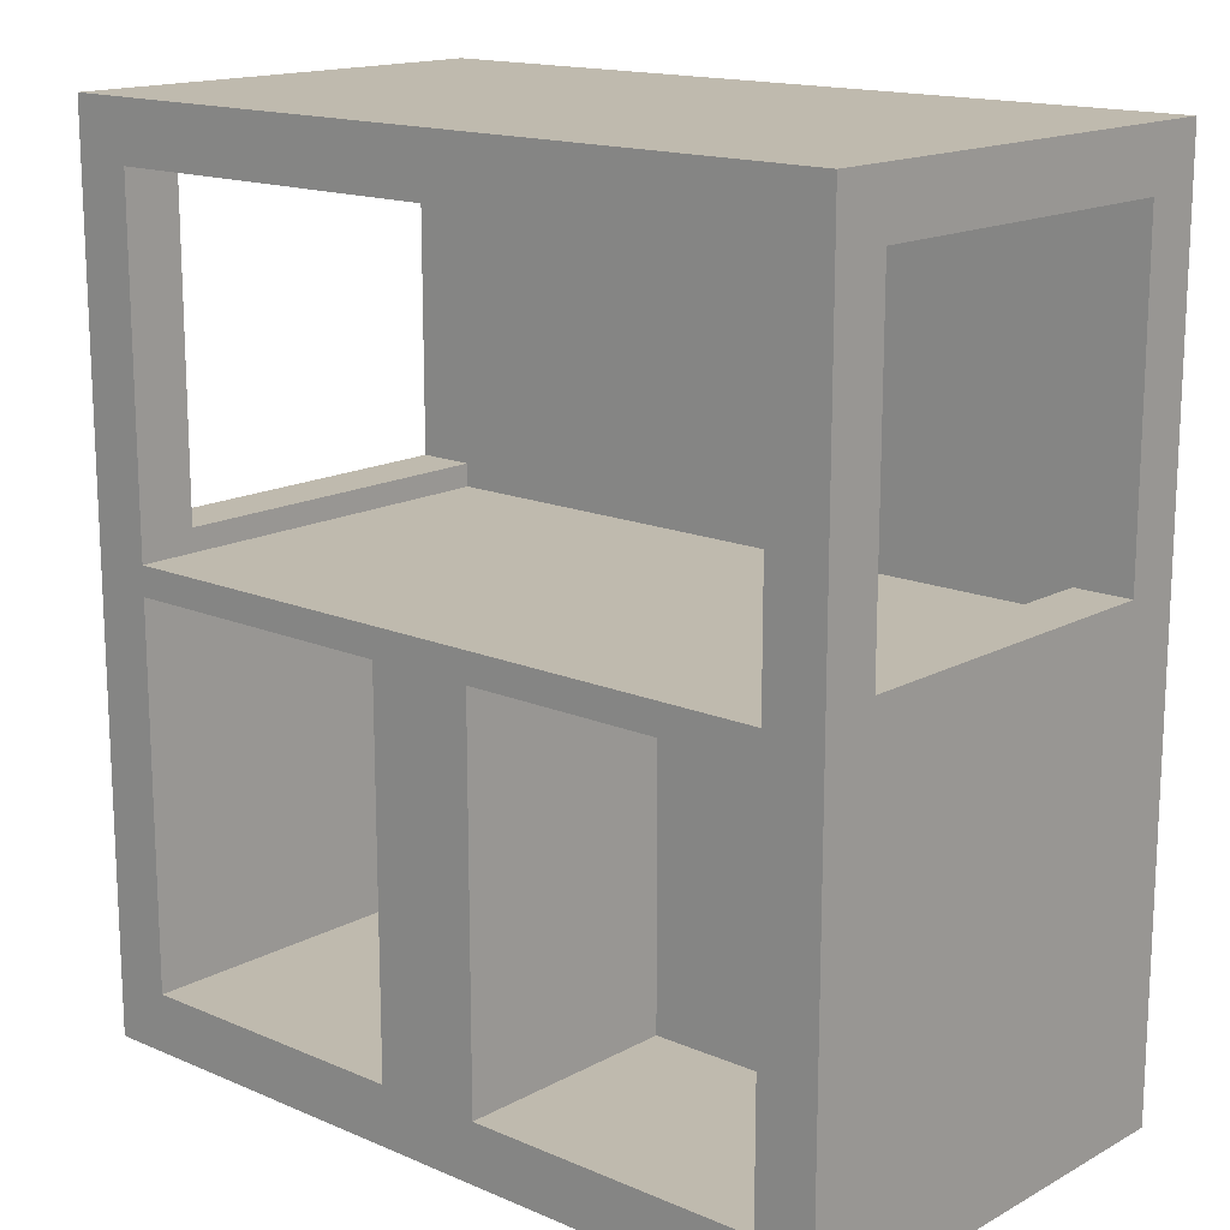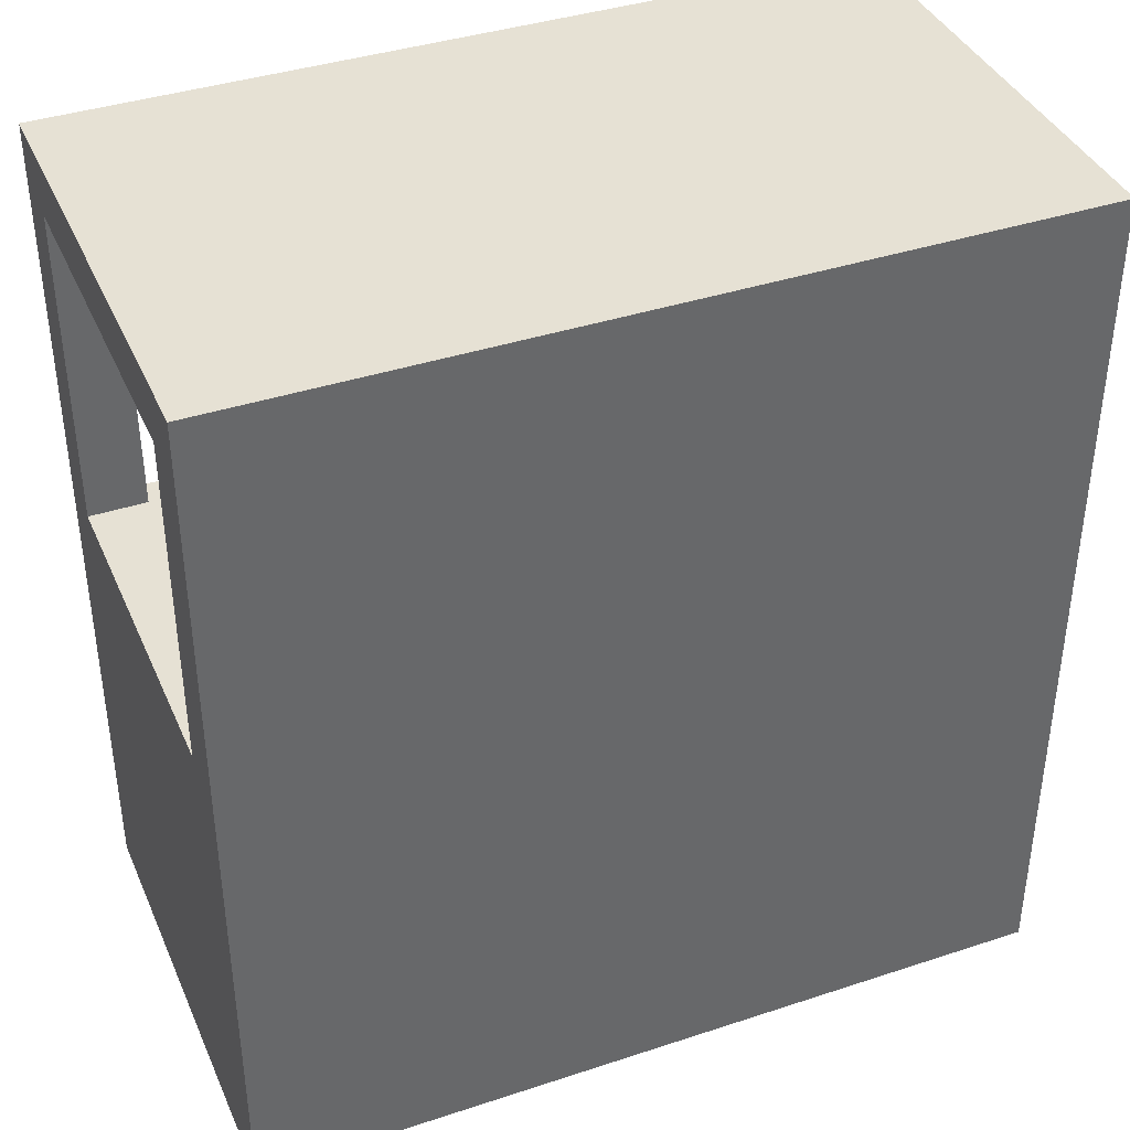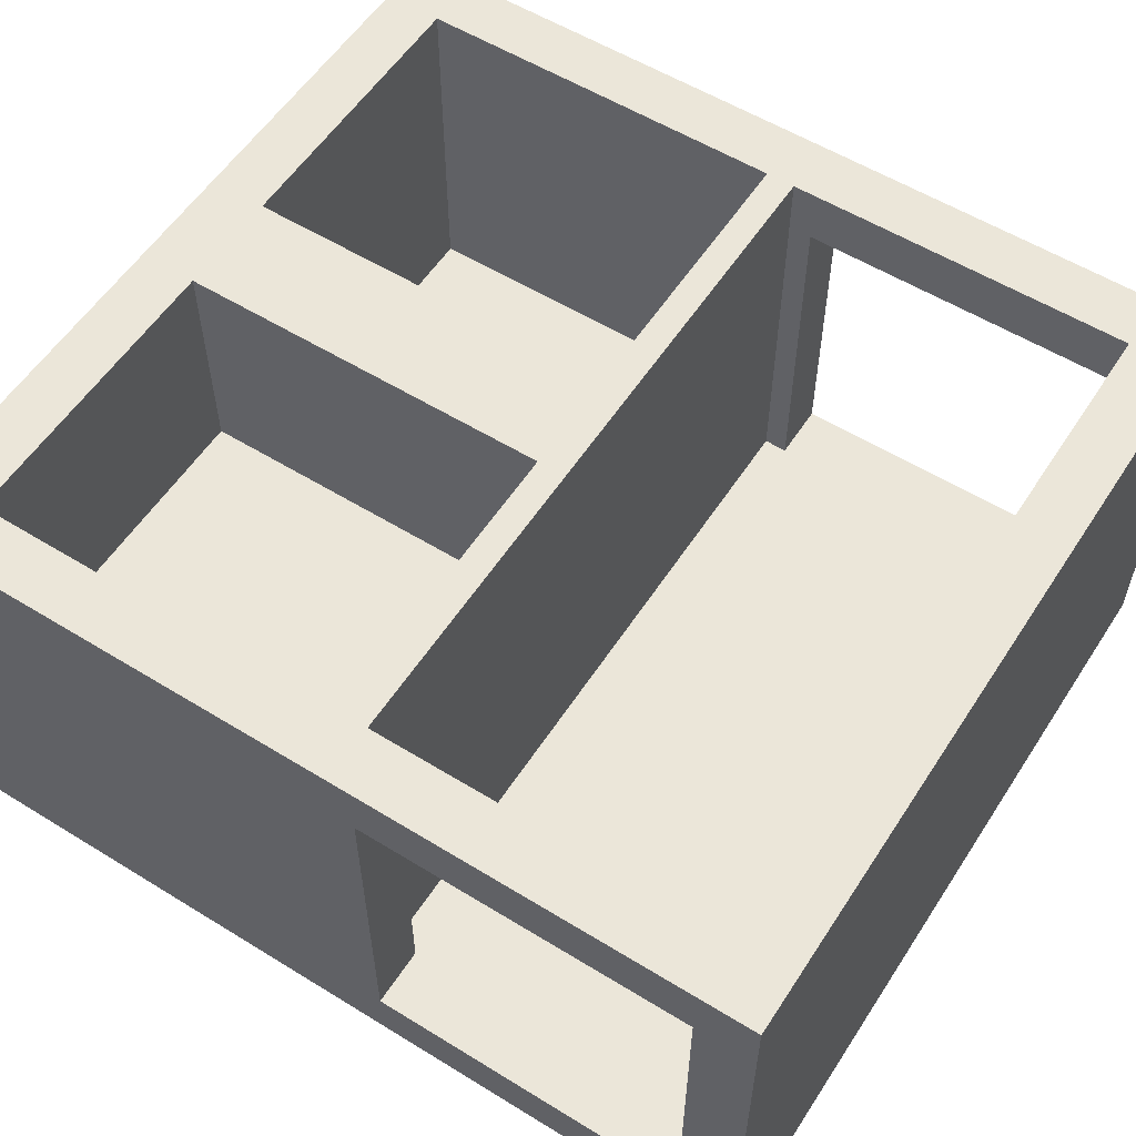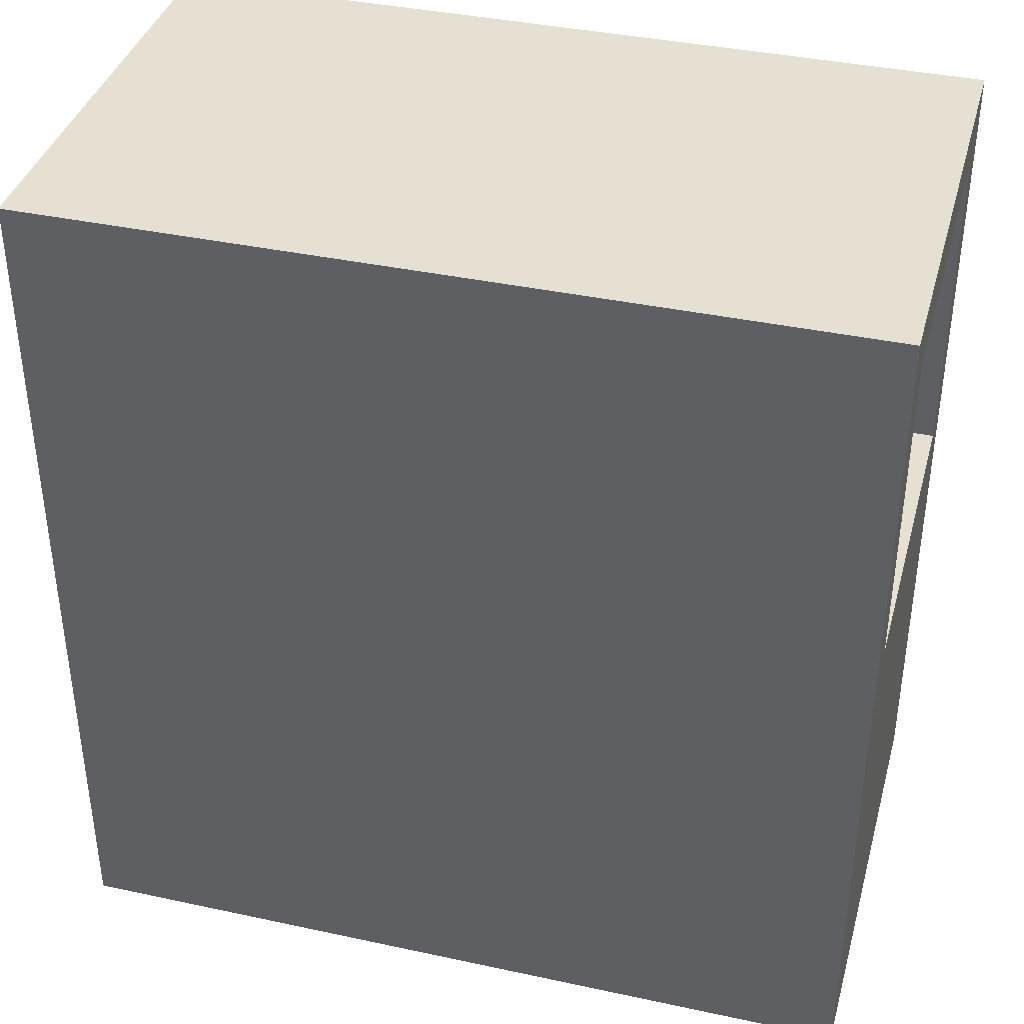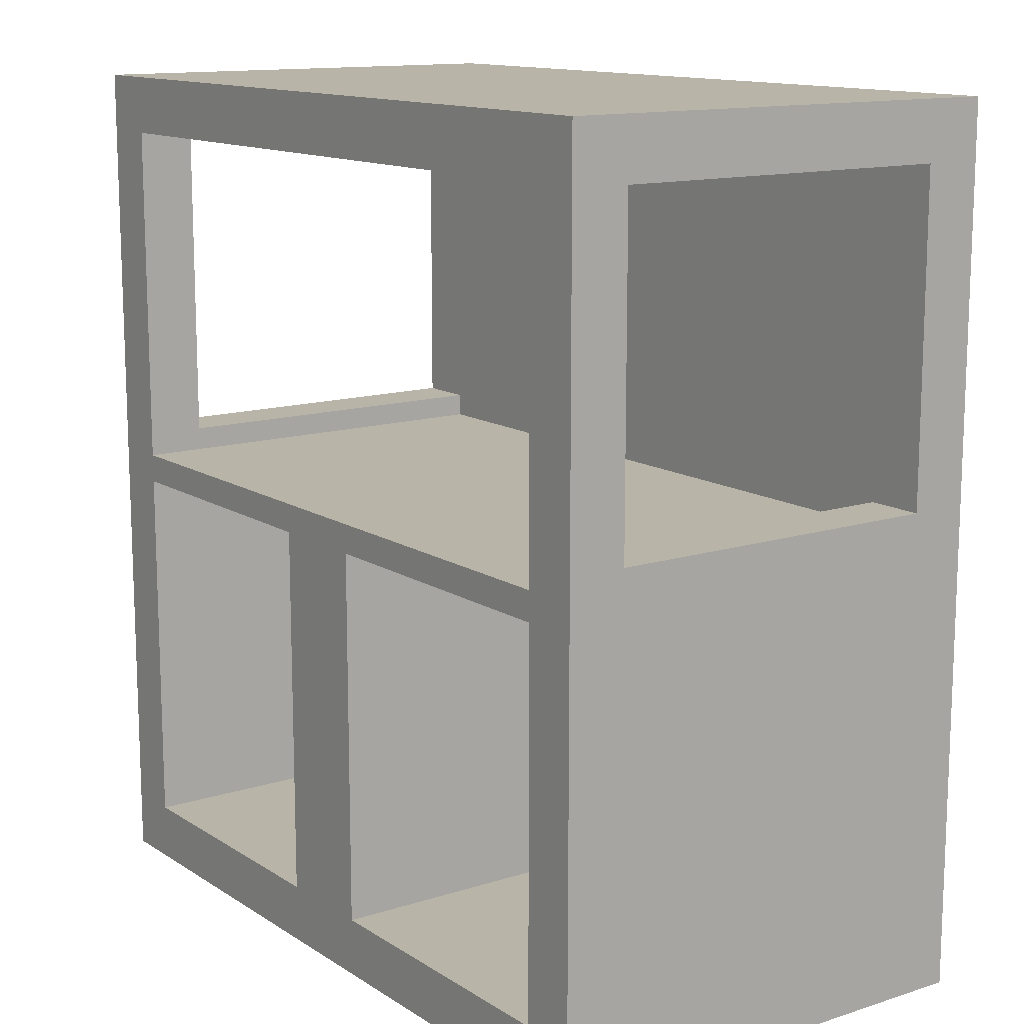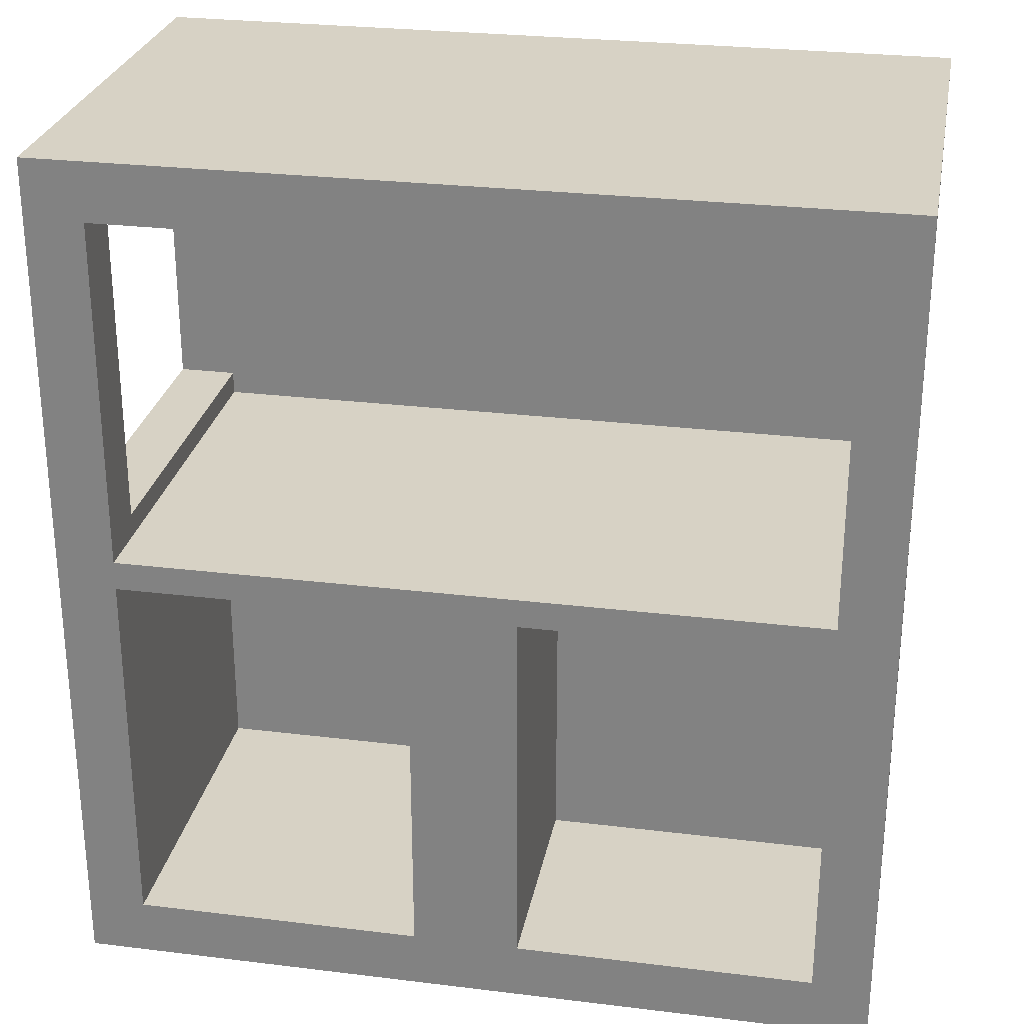
<metadata>
{"format":"obj","ext":"obj","renderer":"f3d","projection":"perspective","resolution":1024,"background":"white","views":[{"elev":15.7,"azim":41.7,"up":"+Y"},{"elev":39.3,"azim":157.7,"up":"+Y"},{"elev":56.7,"azim":122.7,"up":"+Z"},{"elev":38.5,"azim":-164.8,"up":"+Y"},{"elev":13.2,"azim":54.3,"up":"+Y"},{"elev":27.3,"azim":10.7,"up":"+Y"}]}
</metadata>
<code>
v 6.5 4.199 0.5
v 6.5 4.199 3.5
v 7 4.199 3.5
v 7 4.199 0.5
v 0.5 4.199 3.5
v 0.5 4.199 0.5
v 0 4.199 0.5
v 0 4.199 3.5
v 6.5 4.199 3.5
v 6.5 7 3.5
v 7 7 3.5
v 7 4.199 3.5
v 0.5 7 3.5
v 0.5 4.199 3.5
v 0 4.199 3.5
v 0 7 3.5
v 0.5 4.199 0.5
v 0.5 4.199 3.5
v 0.5 7 3.5
v 0.5 7 4
v 0.5 4 4
v 0.5 4 0.5
v 6.5 7 3.5
v 6.5 7 4
v 0.5 7 4
v 0.5 7 3.5
v 0 7 3.5
v 0 7 0.5
v 7 7 0.5
v 7 7 3.5
v 6.5 0.5 4
v 6.5 3.75 4
v 6.5 3.75 2
v 6.5 0.5 2
v 6.5 3.75 4
v 3.922 3.75 4
v 3.922 3.75 2
v 6.5 3.75 2
v 3.922 3.75 4
v 3.922 0.5 4
v 3.922 0.5 2
v 3.922 3.75 2
v 3.922 0.5 4
v 6.5 0.5 4
v 6.5 0.5 2
v 3.922 0.5 2
v 3.922 0.5 2
v 6.5 0.5 2
v 6.5 3.75 2
v 3.922 3.75 2
v 3 0.5 4
v 3 3.75 4
v 3 3.75 1
v 3 0.5 1
v 3 3.75 4
v 0.5 3.75 4
v 0.5 3.75 1
v 3 3.75 1
v 0.5 3.75 4
v 0.5 0.5 4
v 0.5 0.5 1
v 0.5 3.75 1
v 0.5 0.5 4
v 3 0.5 4
v 3 0.5 1
v 0.5 0.5 1
v 0.5 0.5 1
v 3 0.5 1
v 3 3.75 1
v 0.5 3.75 1
v 6.5 4.199 3.5
v 6.5 4.199 0.5
v 6.5 4 0.5
v 6.5 4 4
v 6.5 7 4
v 6.5 7 3.5
v 0.5 4 4
v 6.5 4 4
v 6.5 4 0.5
v 0.5 4 0.5
v 0.5 4.199 0.5
v 0.5 4 0.5
v 6.5 4 0.5
v 6.5 4.199 0.5
v 7 4.199 0.5
v 7 7 0.5
v 0 7 0.5
v 0 4.199 0.5
v 0 7 3.5
v 0 4.199 3.5
v 0 4.199 0.5
v 0 7 0.5
v 0 0 0
v 0 0 4
v 0 7.5 4
v 0 7.5 0
v 7 0 0
v 0 0 0
v 0 7.5 0
v 7 7.5 0
v 7 4.199 3.5
v 7 7 3.5
v 7 7 0.5
v 7 4.199 0.5
v 7 0 4
v 7 0 0
v 7 7.5 0
v 7 7.5 4
v 6.5 3.75 4
v 6.5 0.5 4
v 3.922 0.5 4
v 3.922 3.75 4
v 3 3.75 4
v 3 0.5 4
v 0.5 0.5 4
v 0.5 3.75 4
v 6.5 7 4
v 6.5 4 4
v 0.5 4 4
v 0.5 7 4
v 0 0 4
v 7 0 4
v 7 7.5 4
v 0 7.5 4
v 0 7.5 4
v 7 7.5 4
v 7 7.5 0
v 0 7.5 0
v 7 0 4
v 0 0 4
v 0 0 0
v 7 0 0
g ea94af4a-e2f8-11ea-9ba1-54bf646e7e1f
f 1 2 4
f 4 2 3
g ea95999a-e2f8-11ea-82dc-54bf646e7e1f
f 5 6 8
f 8 6 7
g ea965cd2-e2f8-11ea-8b03-54bf646e7e1f
f 9 10 12
f 12 10 11
g ea97201e-e2f8-11ea-bafb-54bf646e7e1f
f 13 14 16
f 16 14 15
g e9df6a64-e2f8-11ea-917d-54bf646e7e1f
f 17 18 22
f 22 18 21
f 21 18 20
f 20 18 19
g e9df1bfa-e2f8-11ea-8a24-54bf646e7e1f
f 24 25 23
f 23 25 26
f 23 26 29
f 29 26 28
f 28 26 27
f 29 30 23
g ea2ffad8-e2f8-11ea-bab9-54bf646e7e1f
f 31 32 34
f 34 32 33
g ea307022-e2f8-11ea-bc3c-54bf646e7e1f
f 35 36 38
f 38 36 37
g ea30e54c-e2f8-11ea-8bae-54bf646e7e1f
f 39 40 42
f 42 40 41
g ea315a6c-e2f8-11ea-a433-54bf646e7e1f
f 43 44 46
f 46 44 45
g ea31cf9c-e2f8-11ea-a8c3-54bf646e7e1f
f 47 48 50
f 50 48 49
g ea02a980-e2f8-11ea-a973-54bf646e7e1f
f 51 52 54
f 54 52 53
g ea03459c-e2f8-11ea-88d0-54bf646e7e1f
f 55 56 58
f 58 56 57
g ea03baca-e2f8-11ea-a464-54bf646e7e1f
f 59 60 62
f 62 60 61
g ea04301c-e2f8-11ea-b442-54bf646e7e1f
f 63 64 66
f 66 64 65
g ea04f3a8-e2f8-11ea-aa2e-54bf646e7e1f
f 67 68 70
f 70 68 69
g e9dece0a-e2f8-11ea-b339-54bf646e7e1f
f 72 73 71
f 71 73 74
f 71 74 75
f 75 76 71
g e9dfb846-e2f8-11ea-9e33-54bf646e7e1f
f 77 78 80
f 80 78 79
g e9e00664-e2f8-11ea-b824-54bf646e7e1f
f 82 83 81
f 81 83 84
f 81 84 87
f 87 84 86
f 86 84 85
f 87 88 81
g e9ad36b8-e2f8-11ea-b5a4-54bf646e7e1f
f 90 95 89
f 89 95 96
f 89 96 92
f 92 96 91
f 91 96 93
f 91 93 94
f 95 90 94
f 94 90 91
g e9ad5de2-e2f8-11ea-ae0a-54bf646e7e1f
f 97 98 100
f 100 98 99
g e9ad84fa-e2f8-11ea-b364-54bf646e7e1f
f 102 108 101
f 101 108 105
f 101 105 106
f 102 103 108
f 108 103 107
f 107 103 104
f 107 104 106
f 106 104 101
g e9add308-e2f8-11ea-8da8-54bf646e7e1f
f 110 122 109
f 109 122 123
f 109 123 118
f 118 123 117
f 117 123 124
f 117 124 120
f 120 124 119
f 119 124 116
f 119 116 113
f 110 111 122
f 122 111 121
f 121 111 114
f 121 114 115
f 114 111 113
f 113 111 112
f 113 112 119
f 119 112 118
f 118 112 109
f 115 116 121
f 121 116 124
g e9adfa10-e2f8-11ea-b8d0-54bf646e7e1f
f 126 127 125
f 125 127 128
g e9ae212e-e2f8-11ea-b174-54bf646e7e1f
f 129 130 132
f 132 130 131

</code>
